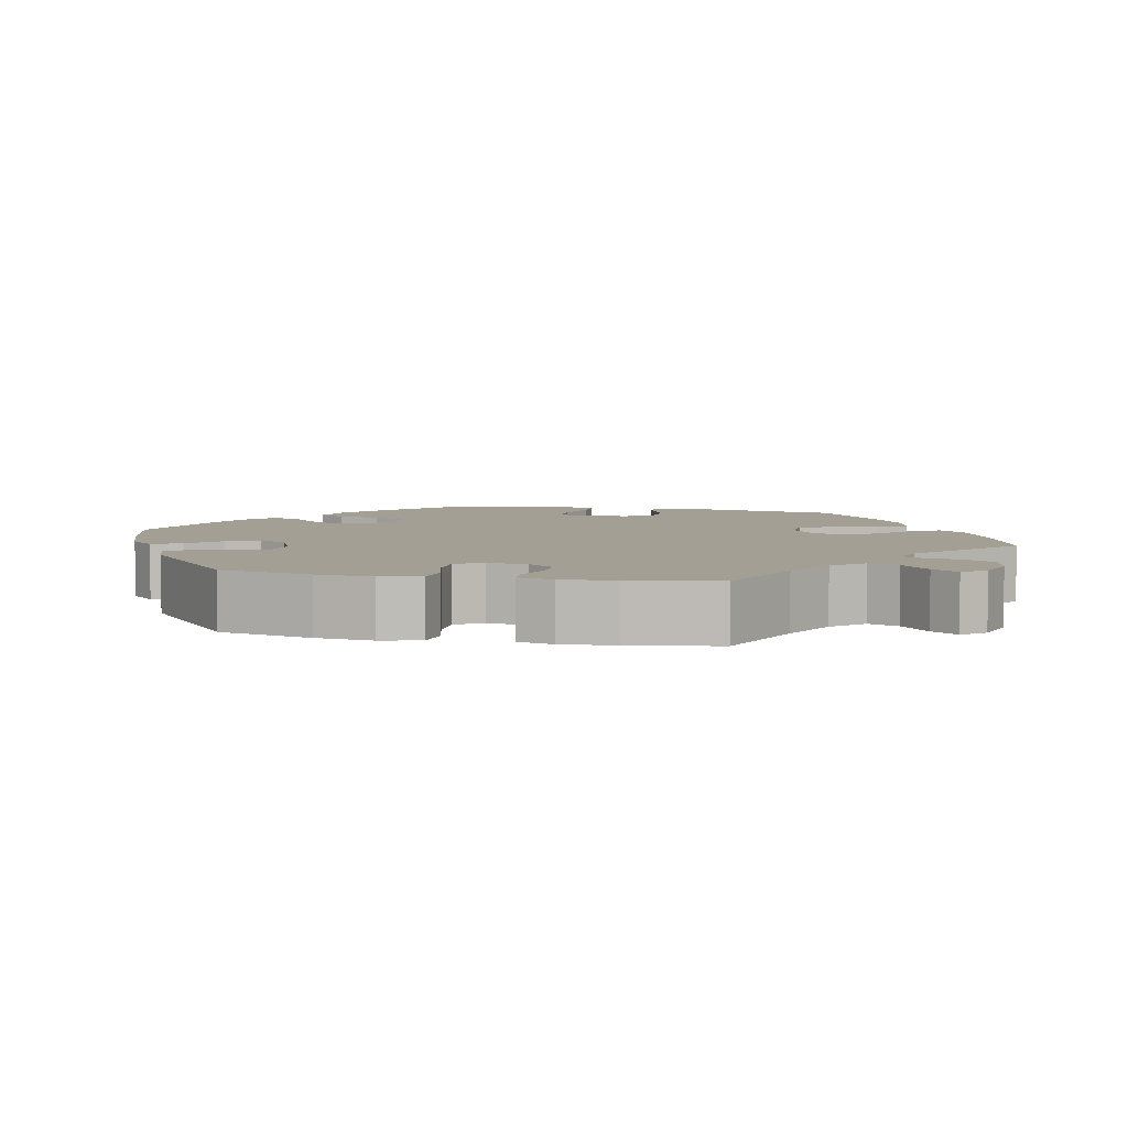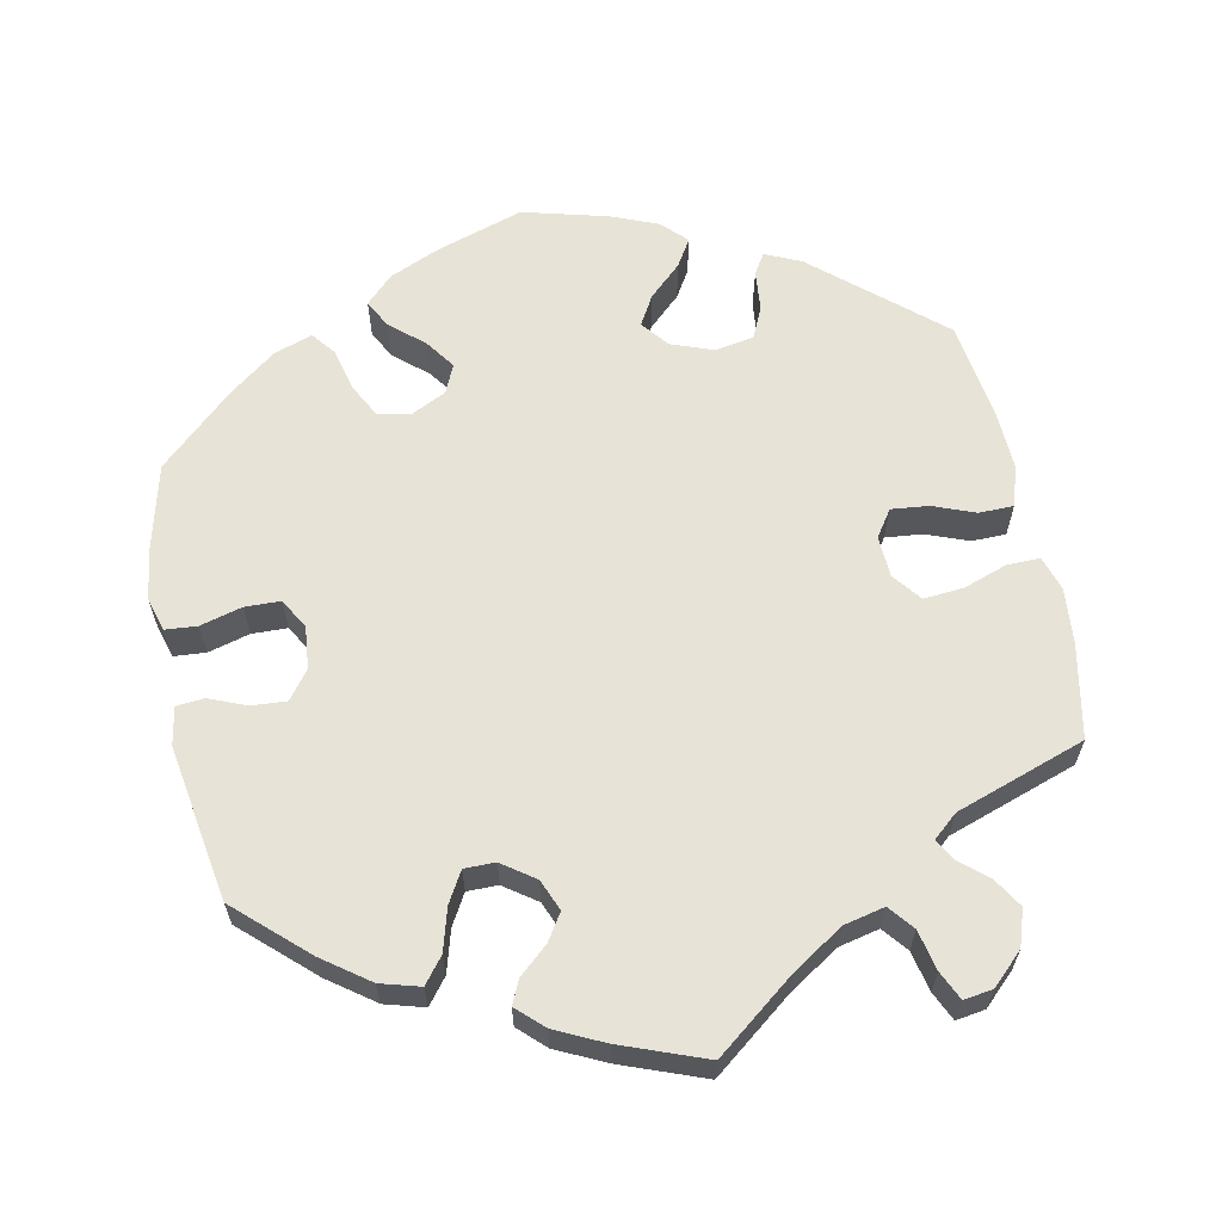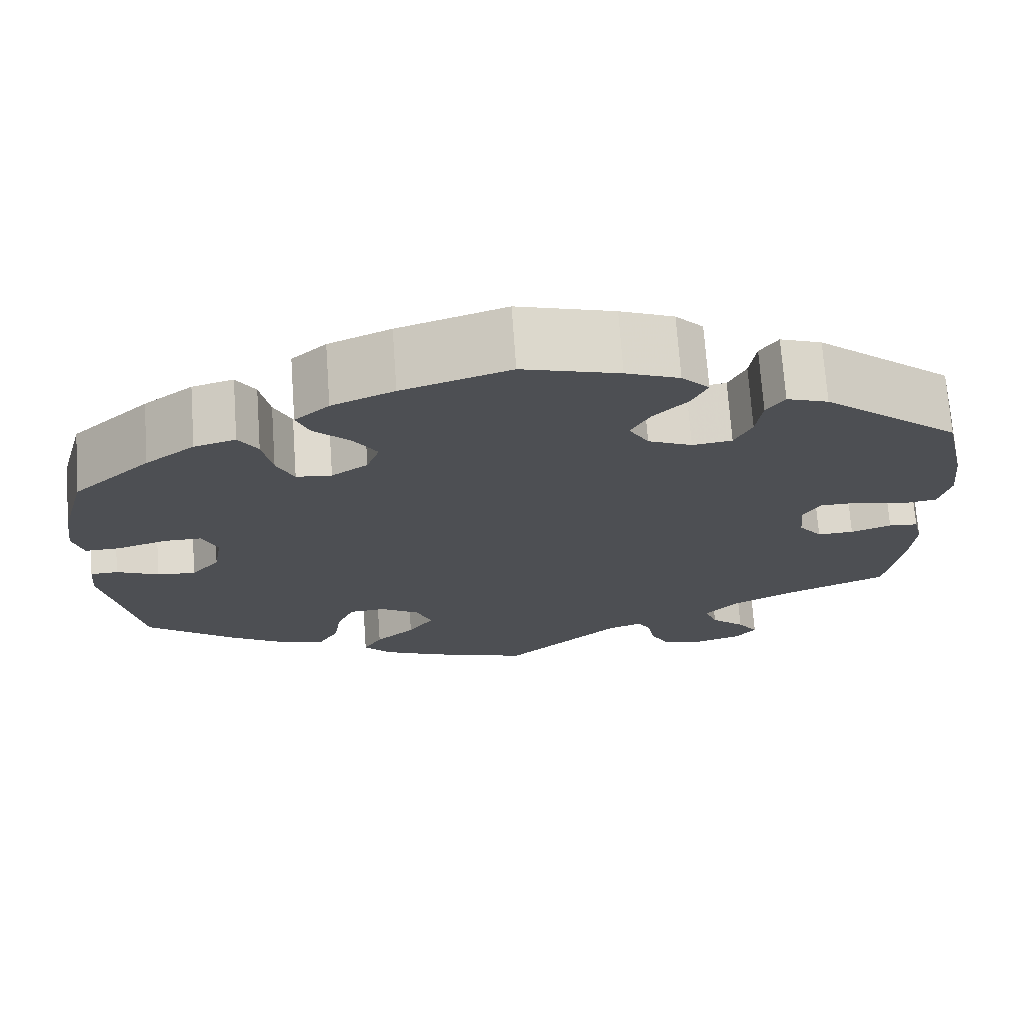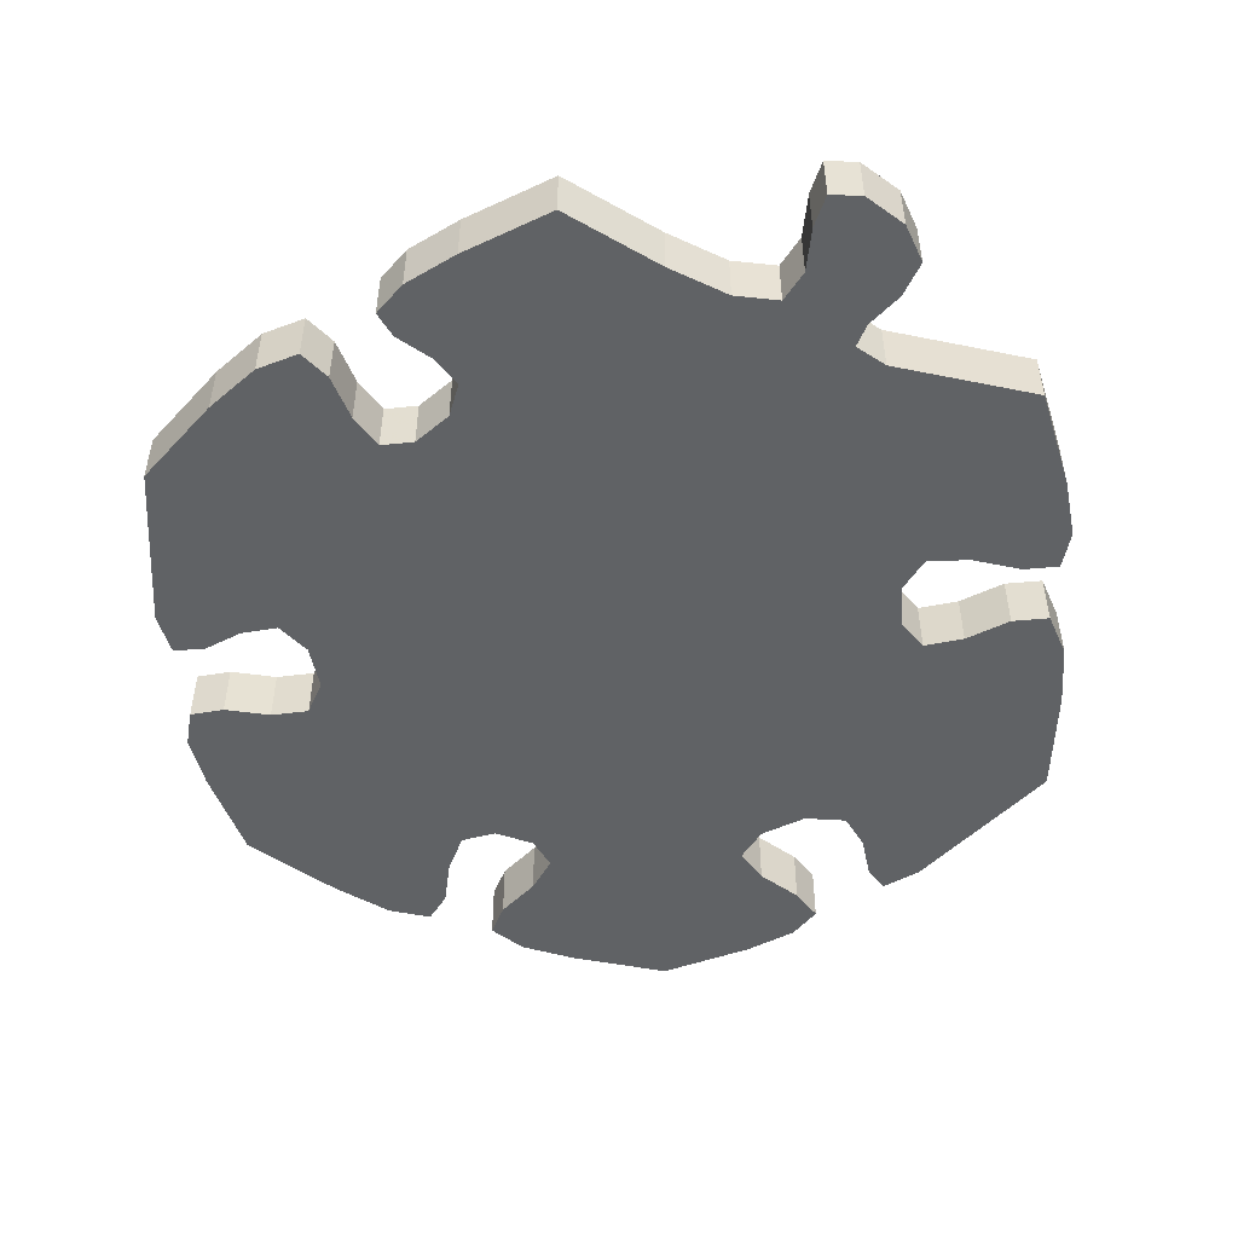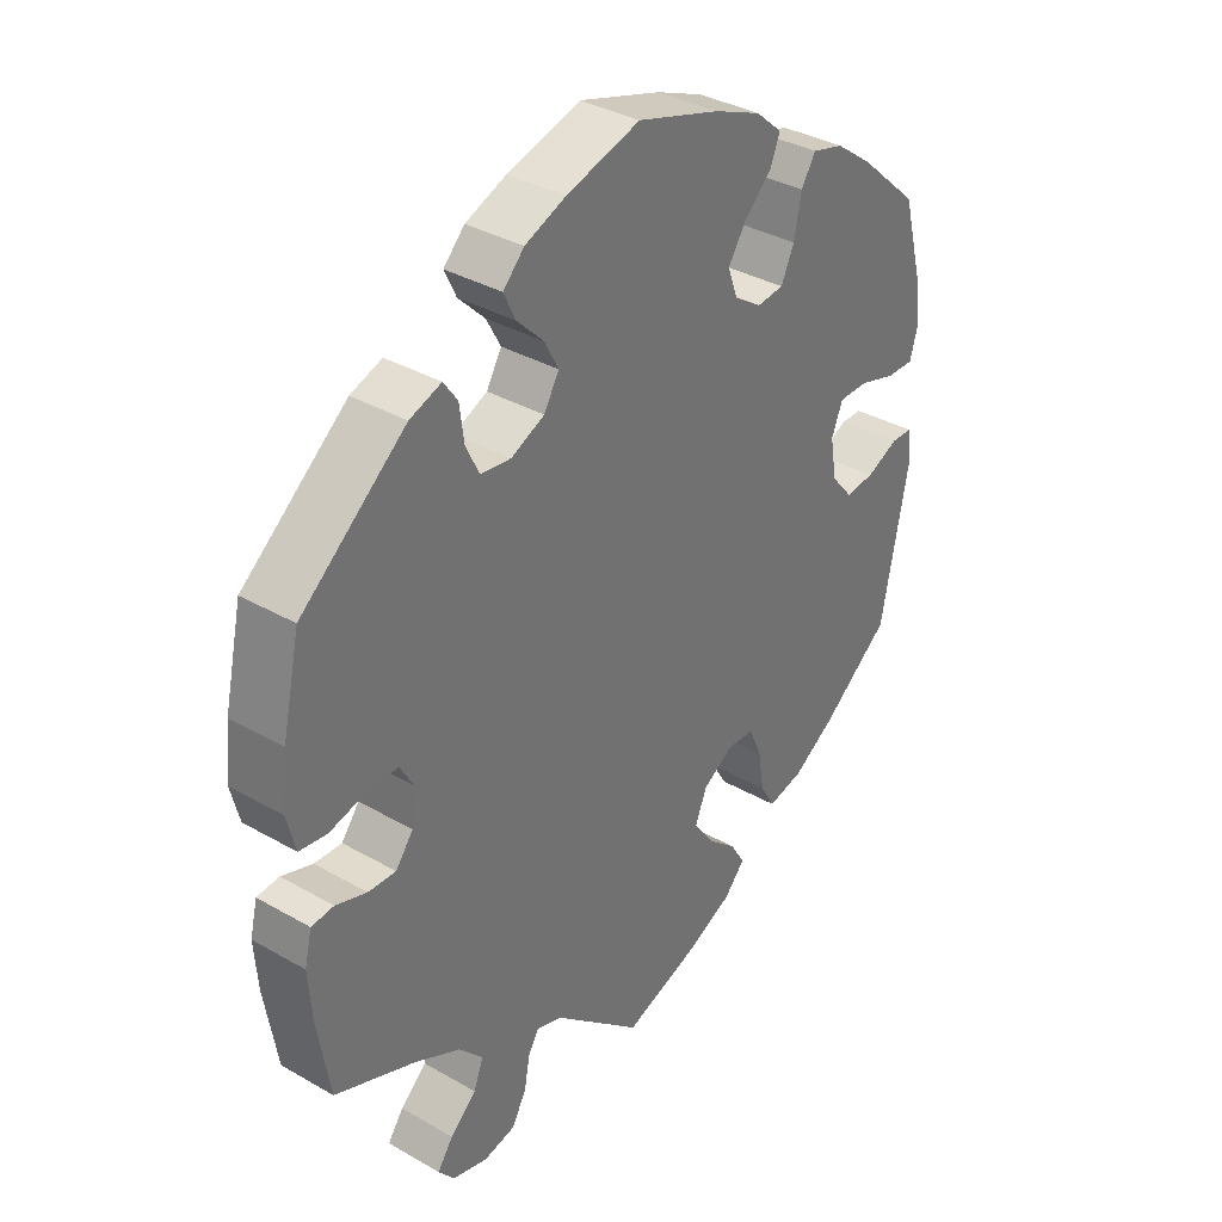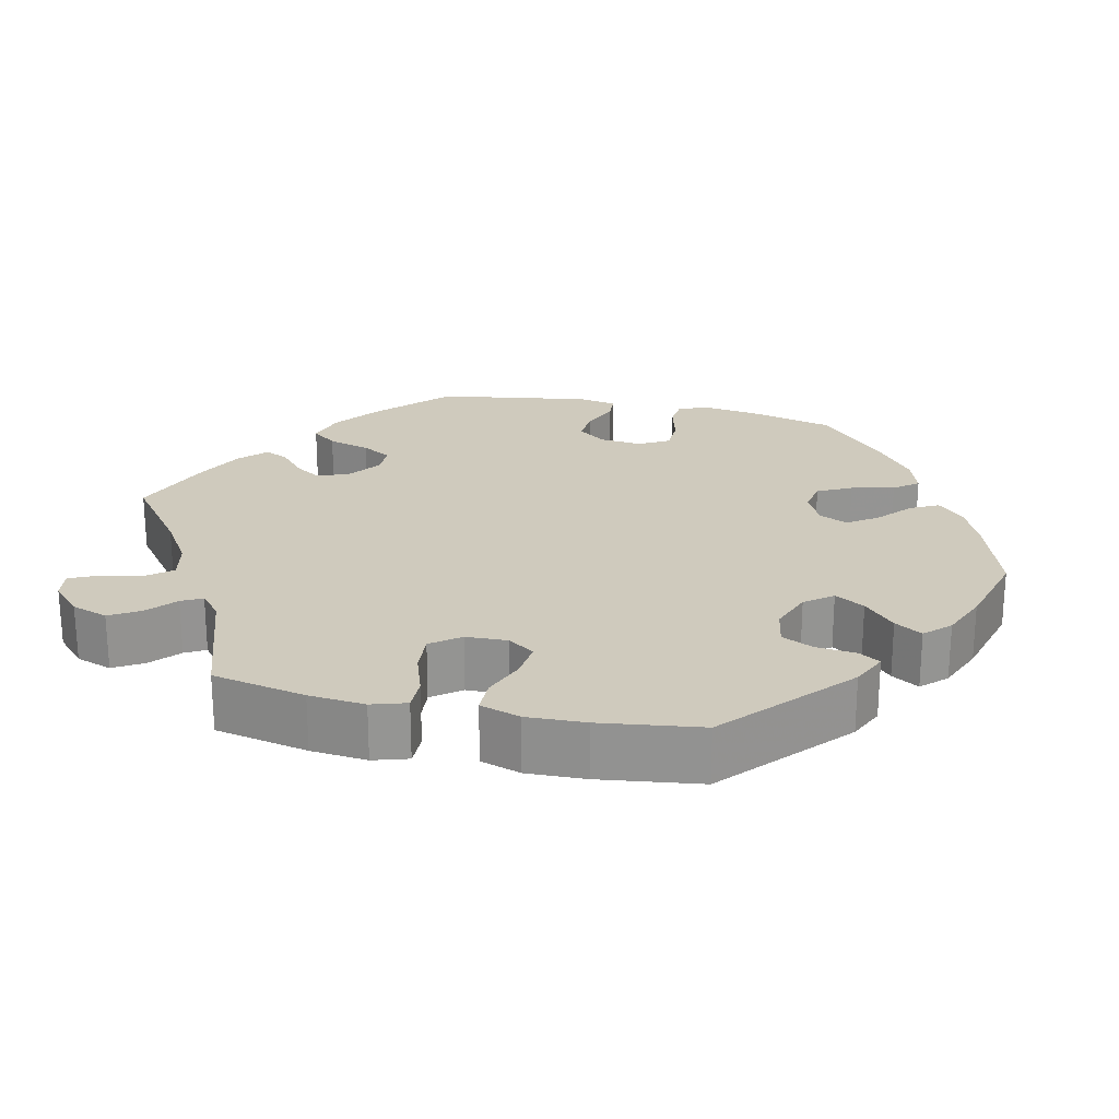
<metadata>
{"format":"obj","ext":"obj","renderer":"f3d","projection":"perspective","resolution":1024,"background":"white","views":[{"elev":5.5,"azim":102.1,"up":"+Y"},{"elev":62.4,"azim":108.4,"up":"+Y"},{"elev":71.9,"azim":-4.1,"up":"+Z"},{"elev":-50.5,"azim":126.2,"up":"+Y"},{"elev":35.6,"azim":127.1,"up":"+Z"},{"elev":23.0,"azim":-137.0,"up":"+Y"}]}
</metadata>
<code>
v 0.527 0.07 0.168
v 0.535 0.07 0.094
v 0.522 0.07 0.042
v 0.48 0.07 0.036
v 0.424 0.07 0.05
v 0.378 0.07 0.05
v 0.358 0.07 0.015
v 0.363 0.07 -0.037
v 0.39 0.07 -0.072
v 0.432 0.07 -0.07
v 0.479 0.07 -0.054
v 0.513 0.07 -0.057
v 0.524 0.07 -0.103
v 0.519 0.07 -0.173
v 0.5 0.07 -0.289
v 0.378 0.07 -0.339
v 0.308 0.07 -0.375
v 0.271 0.07 -0.415
v 0.286 0.07 -0.454
v 0.326 0.07 -0.49
v 0.35 0.07 -0.524
v 0.326 0.07 -0.554
v 0.272 0.07 -0.57
v 0.223 0.07 -0.56
v 0.201 0.07 -0.52
v 0.192 0.07 -0.472
v 0.176 0.07 -0.446
v 0.136 0.07 -0.46
v 0.001 0.07 -0.578
v -0.117 0.07 -0.538
v -0.184 0.07 -0.507
v -0.216 0.07 -0.472
v -0.194 0.07 -0.435
v -0.148 0.07 -0.395
v -0.118 0.07 -0.352
v -0.136 0.07 -0.308
v -0.182 0.07 -0.279
v -0.224 0.07 -0.282
v -0.244 0.07 -0.327
v -0.253 0.07 -0.385
v -0.276 0.07 -0.424
v -0.33 0.07 -0.412
v -0.395 0.07 -0.371
v -0.5 0.07 -0.289
v -0.541 0.07 -0.079
v -0.536 0.07 -0.028
v -0.504 0.07 -0.027
v -0.455 0.07 -0.049
v -0.41 0.07 -0.053
v -0.377 0.07 -0.014
v -0.367 0.07 0.045
v -0.384 0.07 0.087
v -0.429 0.07 0.087
v -0.485 0.07 0.07
v -0.527 0.07 0.069
v -0.539 0.07 0.112
v -0.53 0.07 0.178
v -0.5 0.07 0.289
v -0.41 0.07 0.37
v -0.353 0.07 0.412
v -0.305 0.07 0.425
v -0.283 0.07 0.39
v -0.272 0.07 0.333
v -0.252 0.07 0.29
v -0.211 0.07 0.286
v -0.169 0.07 0.314
v -0.154 0.07 0.355
v -0.181 0.07 0.397
v -0.223 0.07 0.437
v -0.238 0.07 0.474
v -0.198 0.07 0.509
v -0.126 0.07 0.539
v -0.001 0.07 0.578
v 0.111 0.07 0.546
v 0.173 0.07 0.521
v 0.205 0.07 0.488
v 0.187 0.07 0.45
v 0.147 0.07 0.41
v 0.125 0.07 0.369
v 0.148 0.07 0.33
v 0.199 0.07 0.307
v 0.245 0.07 0.313
v 0.265 0.07 0.354
v 0.272 0.07 0.406
v 0.293 0.07 0.436
v 0.341 0.07 0.419
v 0.5 0.07 0.289
v 0.527 0 0.168
v 0.535 0 0.094
v 0.522 0 0.042
v 0.48 0 0.036
v 0.424 0 0.05
v 0.378 0 0.05
v 0.358 0 0.015
v 0.363 0 -0.037
v 0.39 0 -0.072
v 0.432 0 -0.07
v 0.479 0 -0.054
v 0.513 0 -0.057
v 0.524 0 -0.103
v 0.519 0 -0.173
v 0.5 0 -0.289
v 0.378 0 -0.339
v 0.308 0 -0.375
v 0.271 0 -0.415
v 0.286 0 -0.454
v 0.326 0 -0.49
v 0.35 0 -0.524
v 0.326 0 -0.554
v 0.272 0 -0.57
v 0.223 0 -0.56
v 0.201 0 -0.52
v 0.192 0 -0.472
v 0.176 0 -0.446
v 0.136 0 -0.46
v 0.001 0 -0.578
v -0.117 0 -0.538
v -0.184 0 -0.507
v -0.216 0 -0.472
v -0.194 0 -0.435
v -0.148 0 -0.395
v -0.118 0 -0.352
v -0.136 0 -0.308
v -0.182 0 -0.279
v -0.224 0 -0.282
v -0.244 0 -0.327
v -0.253 0 -0.385
v -0.276 0 -0.424
v -0.33 0 -0.412
v -0.395 0 -0.371
v -0.5 0 -0.289
v -0.541 0 -0.079
v -0.536 0 -0.028
v -0.504 0 -0.027
v -0.455 0 -0.049
v -0.41 0 -0.053
v -0.377 0 -0.014
v -0.367 0 0.045
v -0.384 0 0.087
v -0.429 0 0.087
v -0.485 0 0.07
v -0.527 0 0.069
v -0.539 0 0.112
v -0.53 0 0.178
v -0.5 0 0.289
v -0.41 0 0.37
v -0.353 0 0.412
v -0.305 0 0.425
v -0.283 0 0.39
v -0.272 0 0.333
v -0.252 0 0.29
v -0.211 0 0.286
v -0.169 0 0.314
v -0.154 0 0.355
v -0.181 0 0.397
v -0.223 0 0.437
v -0.238 0 0.474
v -0.198 0 0.509
v -0.126 0 0.539
v -0.001 0 0.578
v 0.111 0 0.546
v 0.173 0 0.521
v 0.205 0 0.488
v 0.187 0 0.45
v 0.147 0 0.41
v 0.125 0 0.369
v 0.148 0 0.33
v 0.199 0 0.307
v 0.245 0 0.313
v 0.265 0 0.354
v 0.272 0 0.406
v 0.293 0 0.436
v 0.341 0 0.419
v 0.5 0 0.289
f 83 84 85 86
f 82 83 86 87
f 81 82 87 1
f 75 76 77 78
f 75 78 79
f 74 75 79
f 73 74 79
f 72 73 79 80
f 68 69 70 71
f 67 68 71 72
f 60 61 62 63
f 60 63 64
f 59 60 64
f 58 59 64
f 57 58 64 65
f 53 54 55 56
f 52 53 56 57
f 45 46 47 48
f 45 48 49
f 44 45 49
f 43 44 49 50
f 39 40 41 42
f 38 39 42 43
f 31 32 33 34
f 31 34 35
f 28 29 30 31
f 27 28 31 35
f 23 24 25 26
f 23 26 27
f 22 23 27
f 19 20 21 22
f 19 22 27
f 18 19 27 35
f 13 14 15 16
f 13 16 17
f 10 11 12 13
f 9 10 13 17
f 8 9 17 18
f 2 3 4 5
f 81 1 2 5
f 80 81 5 6
f 67 72 80 6
f 52 57 65
f 51 52 65 66
f 38 43 50 51
f 37 38 51 66
f 36 37 66 67
f 7 8 18 35
f 35 36 67
f 6 7 35 67
f 173 172 171 170
f 174 173 170 169
f 88 174 169 168
f 165 164 163 162
f 166 165 162
f 166 162 161
f 166 161 160
f 167 166 160 159
f 158 157 156 155
f 159 158 155 154
f 150 149 148 147
f 151 150 147
f 151 147 146
f 151 146 145
f 152 151 145 144
f 143 142 141 140
f 144 143 140 139
f 135 134 133 132
f 136 135 132
f 136 132 131
f 137 136 131 130
f 129 128 127 126
f 130 129 126 125
f 121 120 119 118
f 122 121 118
f 118 117 116 115
f 122 118 115 114
f 113 112 111 110
f 114 113 110
f 114 110 109
f 109 108 107 106
f 114 109 106
f 122 114 106 105
f 103 102 101 100
f 104 103 100
f 100 99 98 97
f 104 100 97 96
f 105 104 96 95
f 92 91 90 89
f 92 89 88 168
f 93 92 168 167
f 93 167 159 154
f 152 144 139
f 153 152 139 138
f 138 137 130 125
f 153 138 125 124
f 154 153 124 123
f 122 105 95 94
f 154 123 122
f 154 122 94 93
f 1 88 89 2
f 2 89 90 3
f 3 90 91 4
f 4 91 92 5
f 5 92 93 6
f 6 93 94 7
f 7 94 95 8
f 8 95 96 9
f 9 96 97 10
f 10 97 98 11
f 11 98 99 12
f 12 99 100 13
f 13 100 101 14
f 14 101 102 15
f 15 102 103 16
f 16 103 104 17
f 17 104 105 18
f 18 105 106 19
f 19 106 107 20
f 20 107 108 21
f 21 108 109 22
f 22 109 110 23
f 23 110 111 24
f 24 111 112 25
f 25 112 113 26
f 26 113 114 27
f 27 114 115 28
f 28 115 116 29
f 29 116 117 30
f 30 117 118 31
f 31 118 119 32
f 32 119 120 33
f 33 120 121 34
f 34 121 122 35
f 35 122 123 36
f 36 123 124 37
f 37 124 125 38
f 38 125 126 39
f 39 126 127 40
f 40 127 128 41
f 41 128 129 42
f 42 129 130 43
f 43 130 131 44
f 44 131 132 45
f 45 132 133 46
f 46 133 134 47
f 47 134 135 48
f 48 135 136 49
f 49 136 137 50
f 50 137 138 51
f 51 138 139 52
f 52 139 140 53
f 53 140 141 54
f 54 141 142 55
f 55 142 143 56
f 56 143 144 57
f 57 144 145 58
f 58 145 146 59
f 59 146 147 60
f 60 147 148 61
f 61 148 149 62
f 62 149 150 63
f 63 150 151 64
f 64 151 152 65
f 65 152 153 66
f 66 153 154 67
f 67 154 155 68
f 68 155 156 69
f 69 156 157 70
f 70 157 158 71
f 71 158 159 72
f 72 159 160 73
f 73 160 161 74
f 74 161 162 75
f 75 162 163 76
f 76 163 164 77
f 77 164 165 78
f 78 165 166 79
f 79 166 167 80
f 80 167 168 81
f 81 168 169 82
f 82 169 170 83
f 83 170 171 84
f 84 171 172 85
f 85 172 173 86
f 86 173 174 87
f 87 174 88 1

</code>
